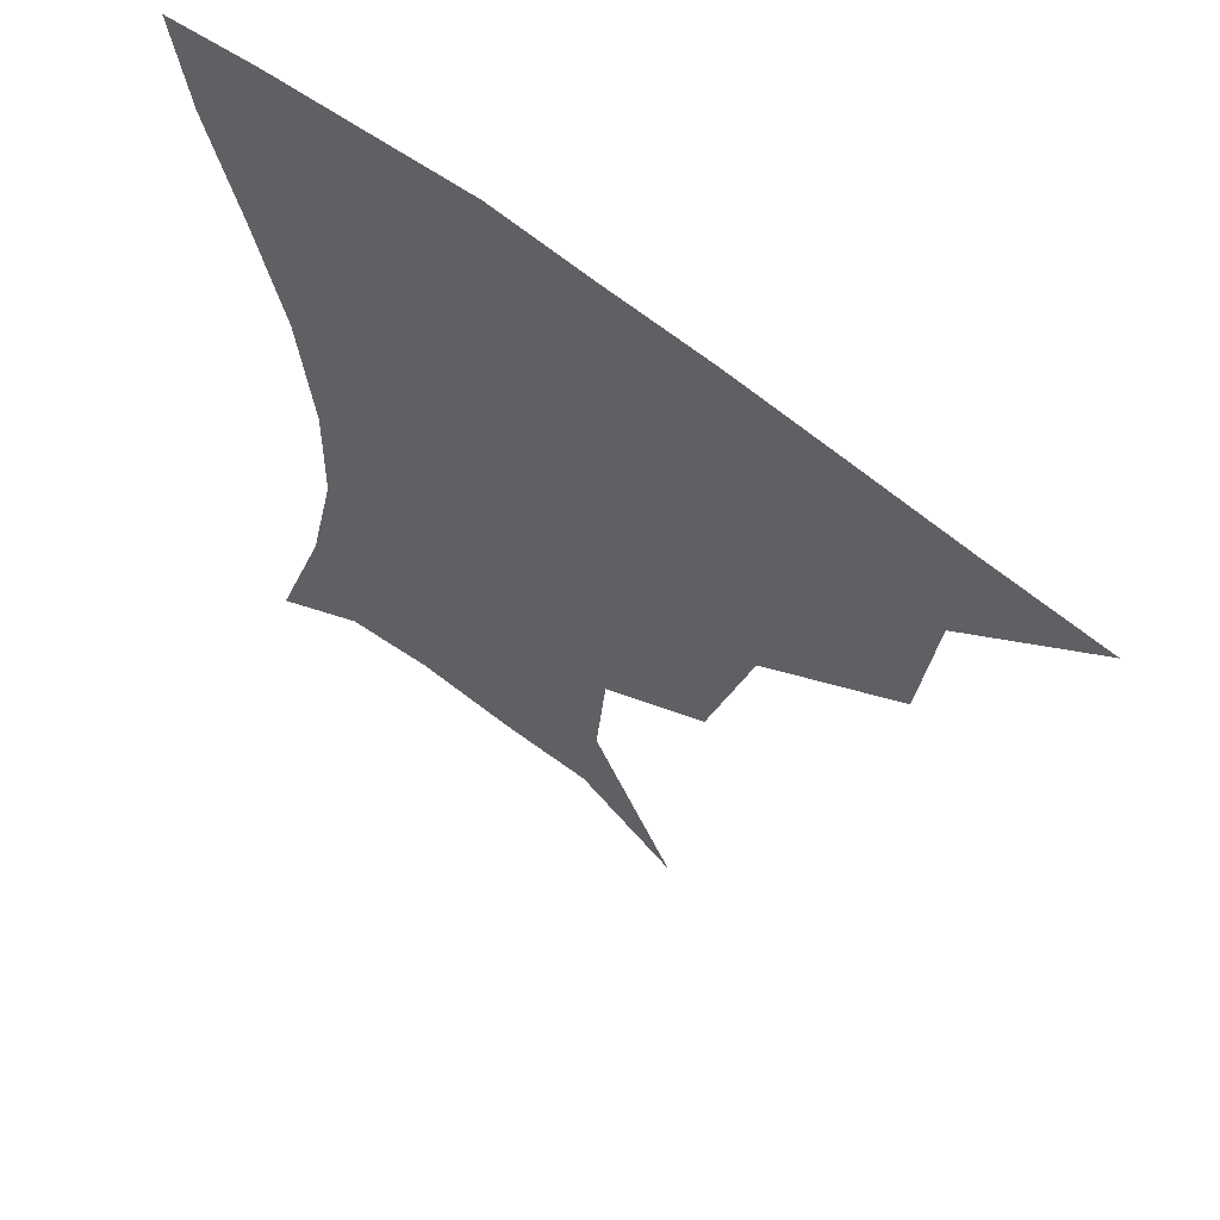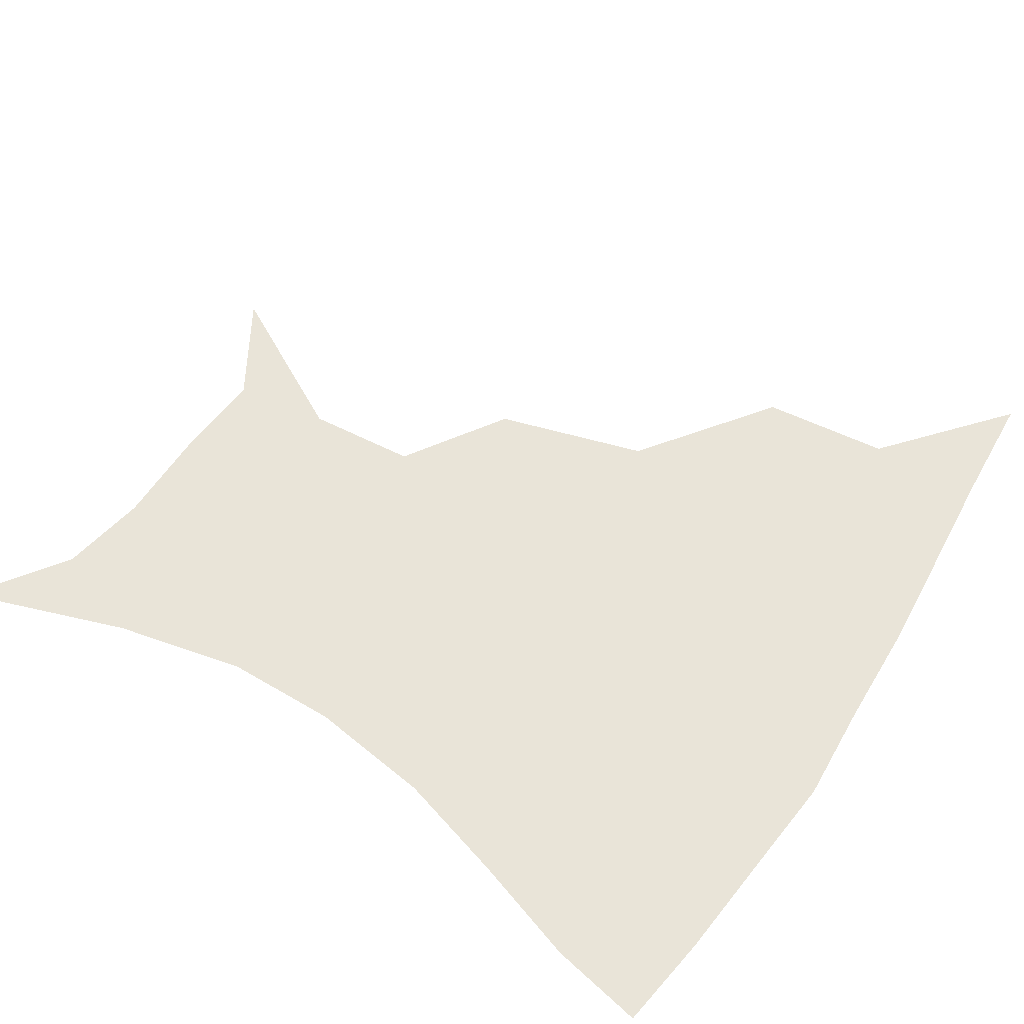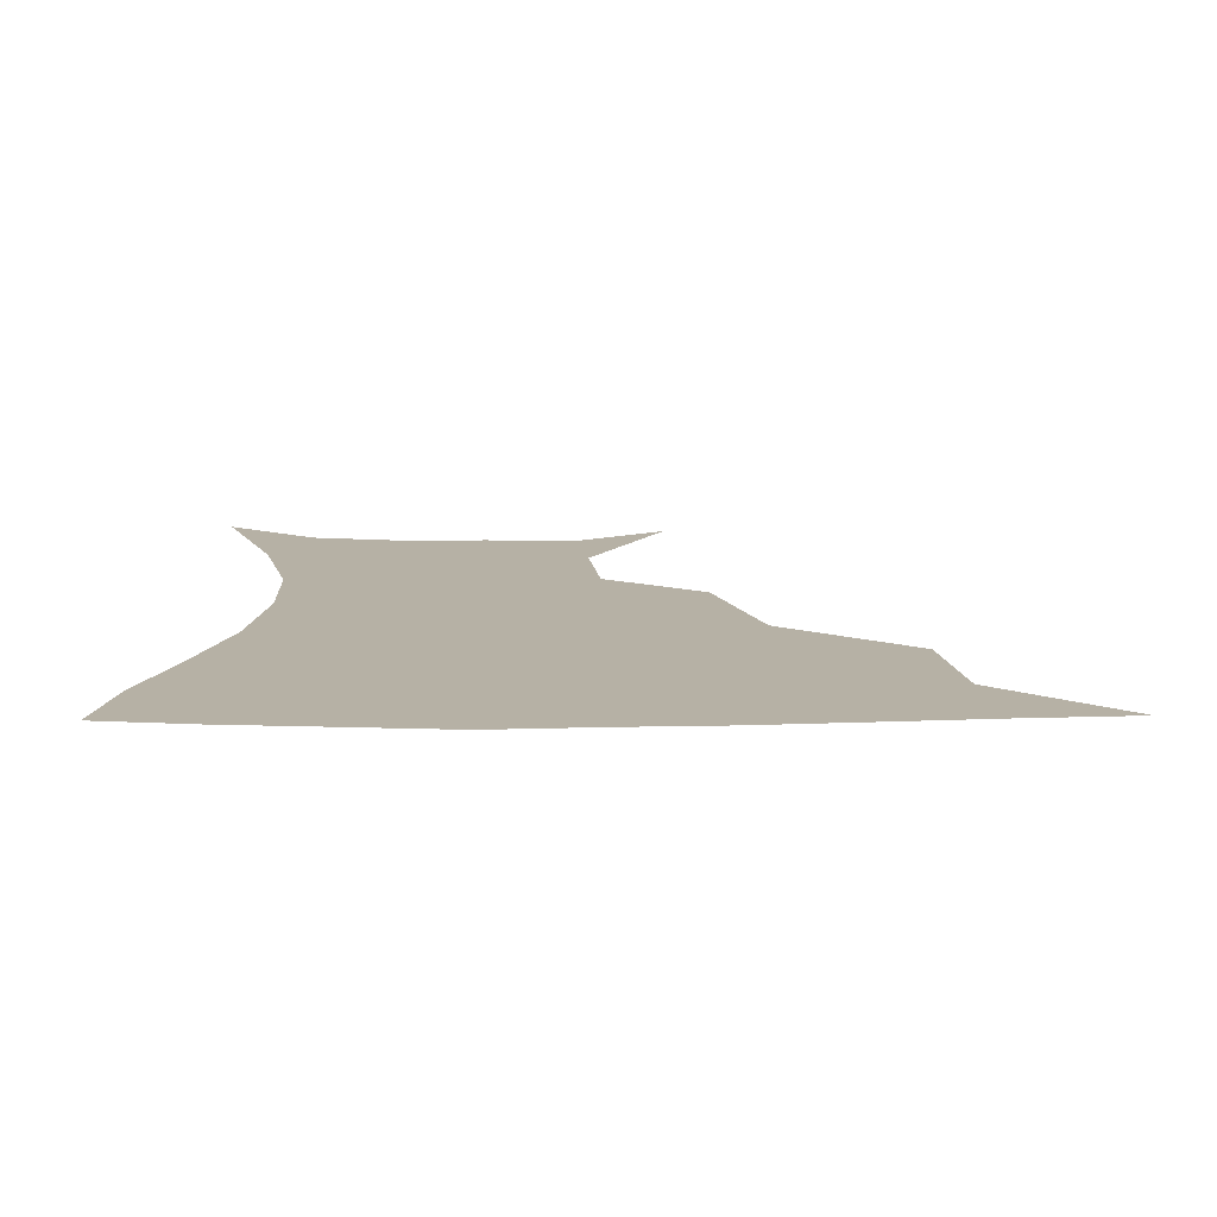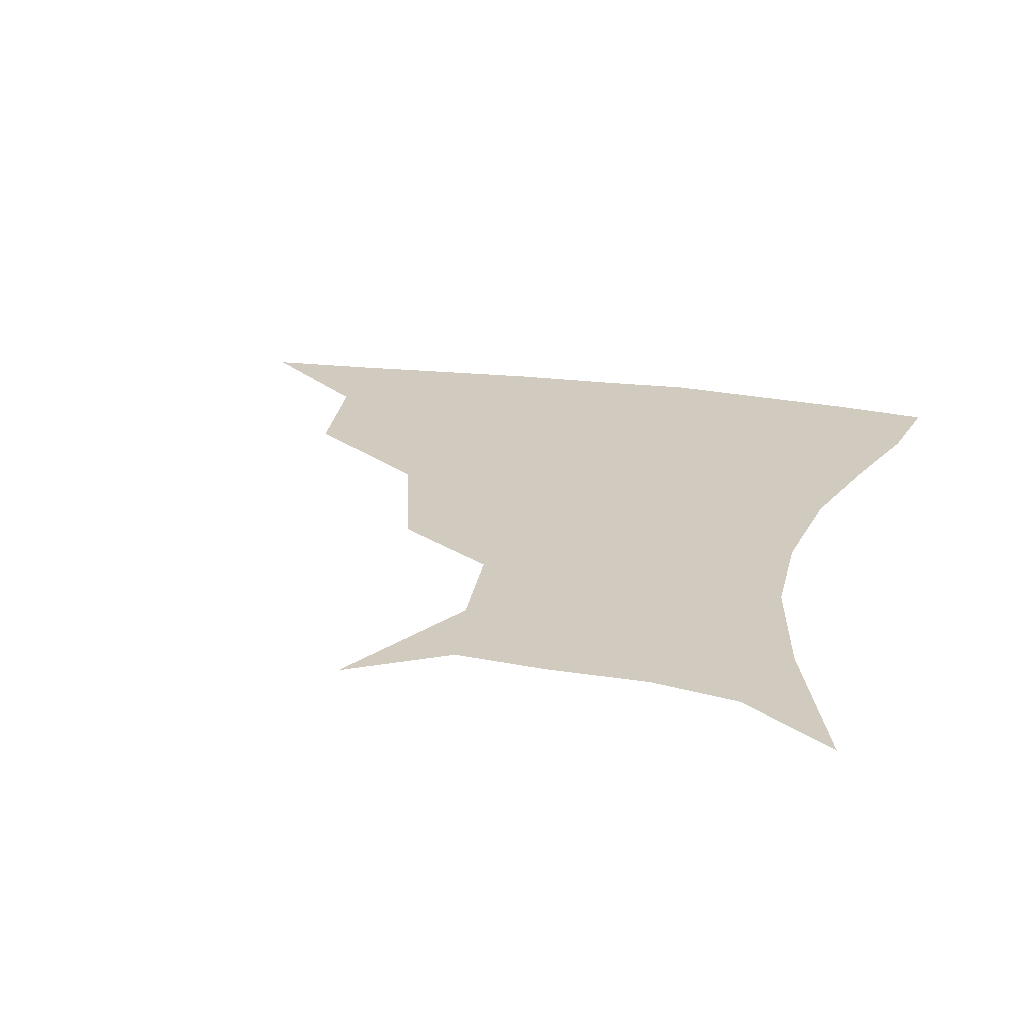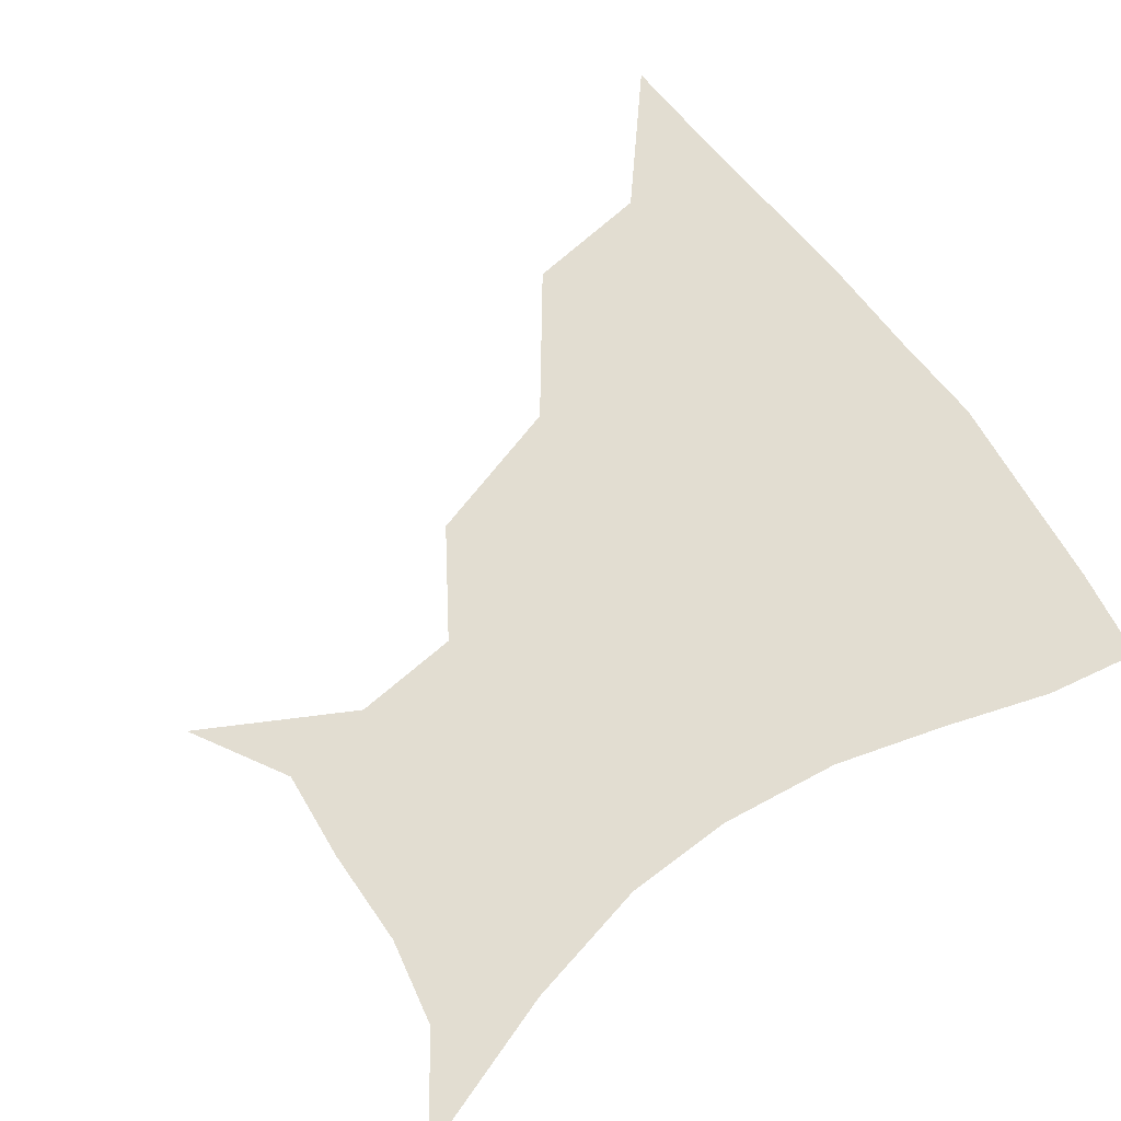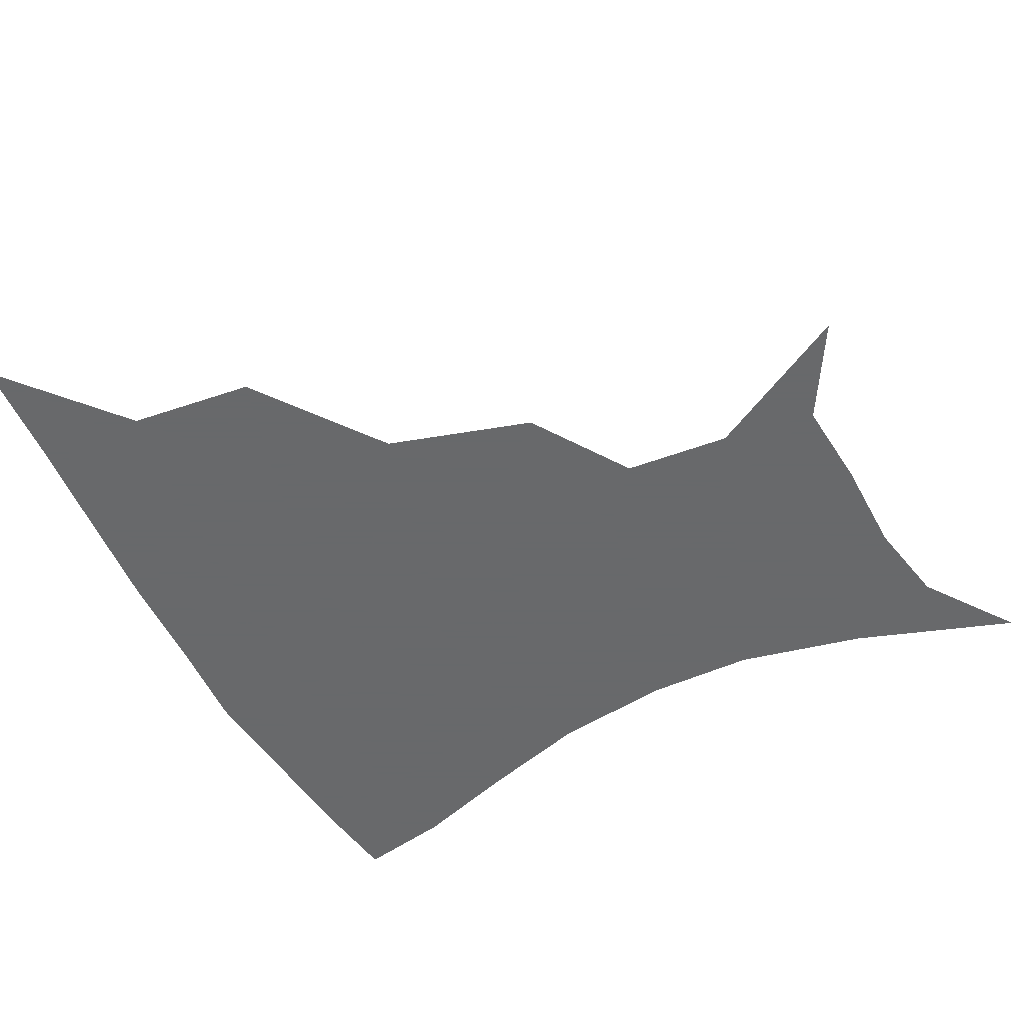
<metadata>
{"format":"obj","ext":"obj","renderer":"f3d","projection":"perspective","resolution":1024,"background":"white","views":[{"elev":60.8,"azim":-140.7,"up":"+Y"},{"elev":60.0,"azim":122.7,"up":"+Z"},{"elev":12.0,"azim":178.8,"up":"+Z"},{"elev":23.5,"azim":14.1,"up":"+Z"},{"elev":68.5,"azim":54.3,"up":"+Z"},{"elev":-52.6,"azim":-63.0,"up":"+Z"}]}
</metadata>
<code>
v 451.6 357.3 0
v 490.8 291.5 0
v 486.4 327.6 0
v 483.4 359.3 0
v 541.3 221.1 0
v 528.6 263.5 0
v 520.9 300.3 0
v 517.1 331.8 0
v 513.7 361.8 0
v 549.9 127.5 0
v 573.5 170.9 0
v 570.5 201.8 0
v 559.3 241.2 0
v 552.8 277 0
v 549.4 307.2 0
v 546.2 334.7 0
v 543.2 364.1 0
v 577.8 143.8 0
v 590.6 179.8 0
v 585.6 214.5 0
v 580.2 251.5 0
v 577.4 282.1 0
v 576.3 309.9 0
v 576 336.4 0
v 572.8 365 0
v 603.6 141.6 0
v 607.6 183.5 0
v 603.3 219.7 0
v 601.2 254.7 0
v 601.6 284.8 0
v 602.5 311.4 0
v 603.1 337 0
v 600.8 366.6 0
v 631.9 141.2 0
v 624.6 187 0
v 621.4 220.9 0
v 621.8 252.5 0
v 624.4 282.6 0
v 627.5 310.4 0
v 630.1 336.5 0
v 631.5 363.5 0
v 656.9 136.3 0
v 643.3 182.1 0
v 639.5 214.8 0
v 640.5 245.8 0
v 645 279.1 0
v 651.3 308.4 0
v 656.8 334.3 0
v 659.7 360.7 0
v 683.9 117 0
v 667.4 164.2 0
v 659 201.4 0
v 658.2 233.2 0
v 662.7 267.9 0
v 671.9 299.5 0
v 681.7 330 0
v 686.7 356.8 0
v 721 361 0
f 3 4 1
f 6 7 2
f 2 7 3
f 7 8 3
f 3 8 4
f 8 9 4
f 12 13 5
f 5 13 6
f 13 14 6
f 6 14 7
f 14 15 7
f 7 15 8
f 15 16 8
f 8 16 9
f 16 17 9
f 10 18 11
f 18 19 11
f 11 19 12
f 19 20 12
f 12 20 13
f 20 21 13
f 13 21 14
f 21 22 14
f 14 22 15
f 22 23 15
f 15 23 16
f 23 24 16
f 16 24 17
f 24 25 17
f 18 26 19
f 26 27 19
f 19 27 20
f 27 28 20
f 20 28 21
f 28 29 21
f 21 29 22
f 29 30 22
f 22 30 23
f 30 31 23
f 23 31 24
f 31 32 24
f 24 32 25
f 32 33 25
f 26 34 27
f 34 35 27
f 27 35 28
f 35 36 28
f 28 36 29
f 36 37 29
f 29 37 30
f 37 38 30
f 30 38 31
f 38 39 31
f 31 39 32
f 39 40 32
f 32 40 33
f 40 41 33
f 34 42 35
f 42 43 35
f 35 43 36
f 43 44 36
f 36 44 37
f 44 45 37
f 37 45 38
f 45 46 38
f 38 46 39
f 46 47 39
f 39 47 40
f 47 48 40
f 40 48 41
f 48 49 41
f 42 50 43
f 50 51 43
f 43 51 44
f 51 52 44
f 44 52 45
f 52 53 45
f 45 53 46
f 53 54 46
f 46 54 47
f 54 55 47
f 47 55 48
f 55 56 48
f 48 56 49
f 56 57 49

</code>
